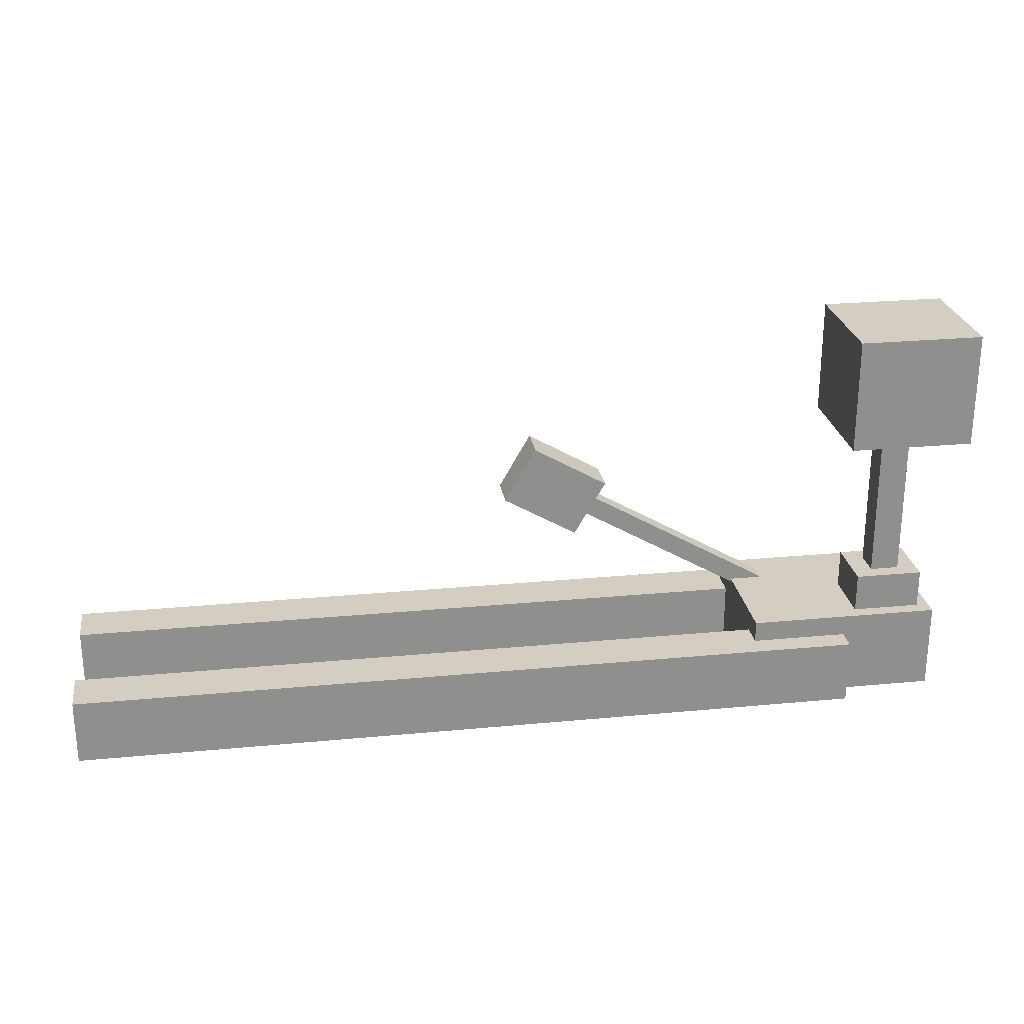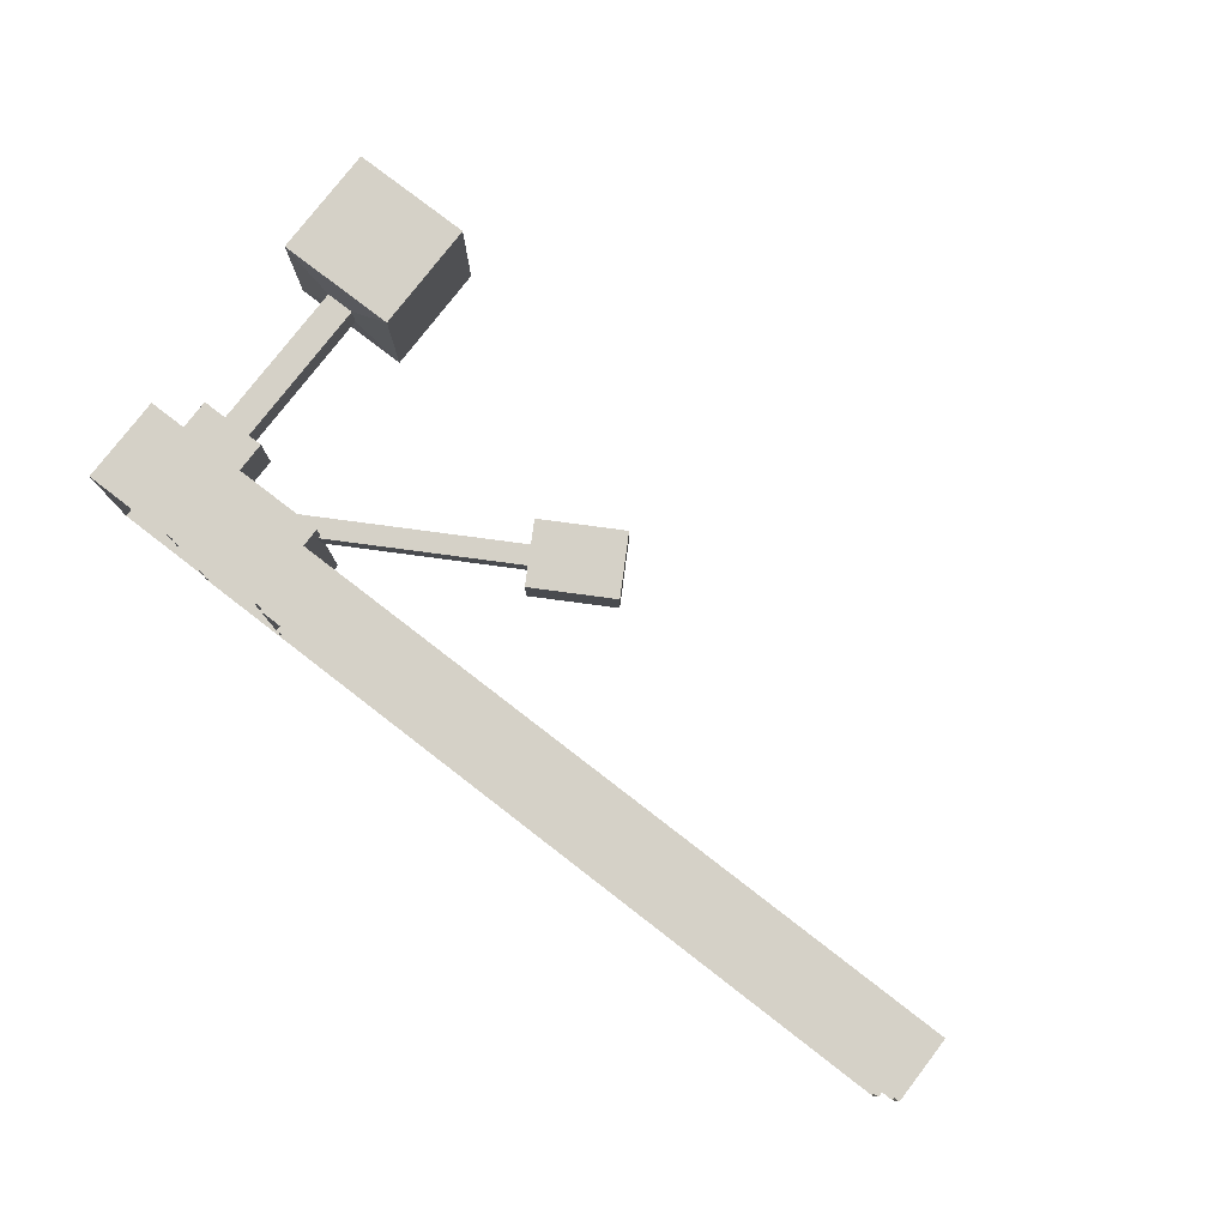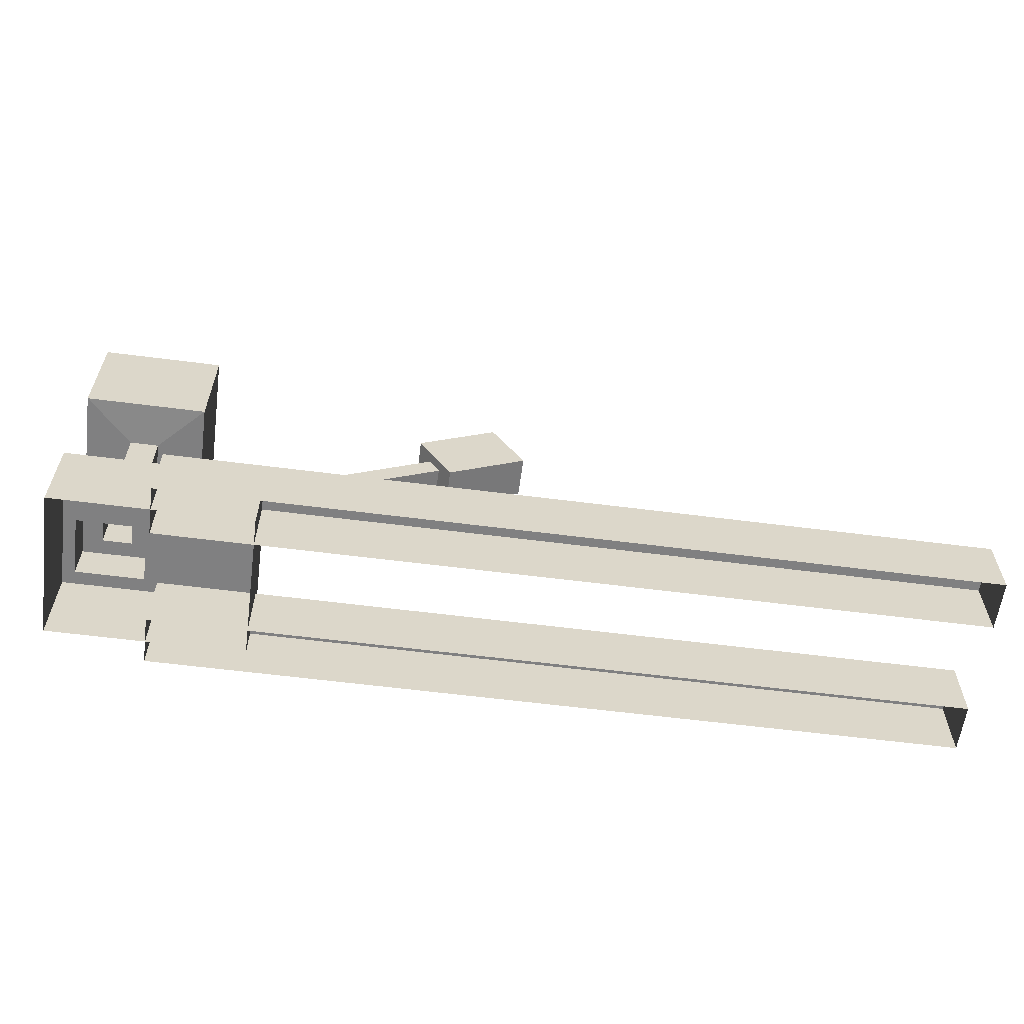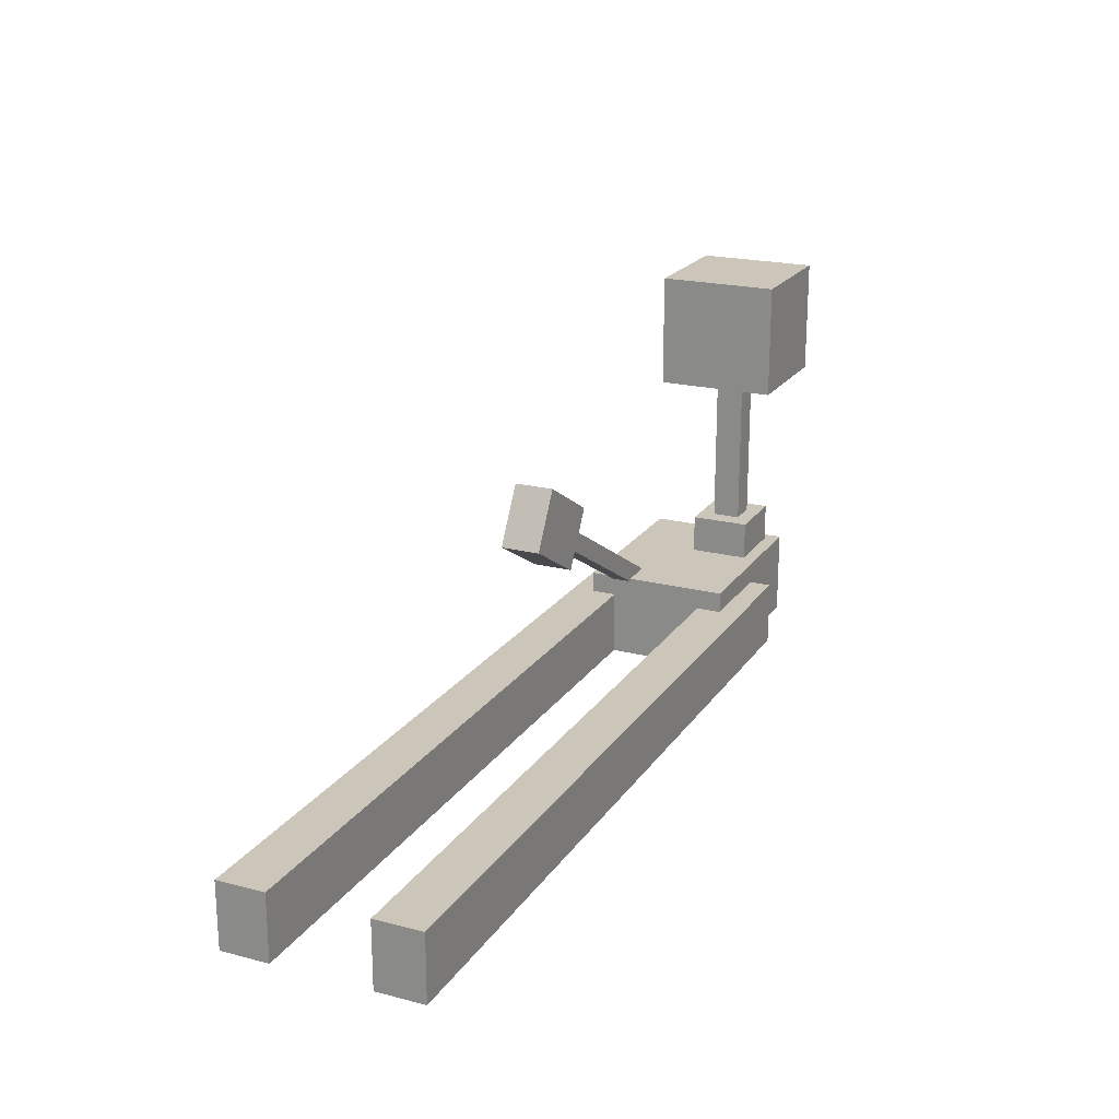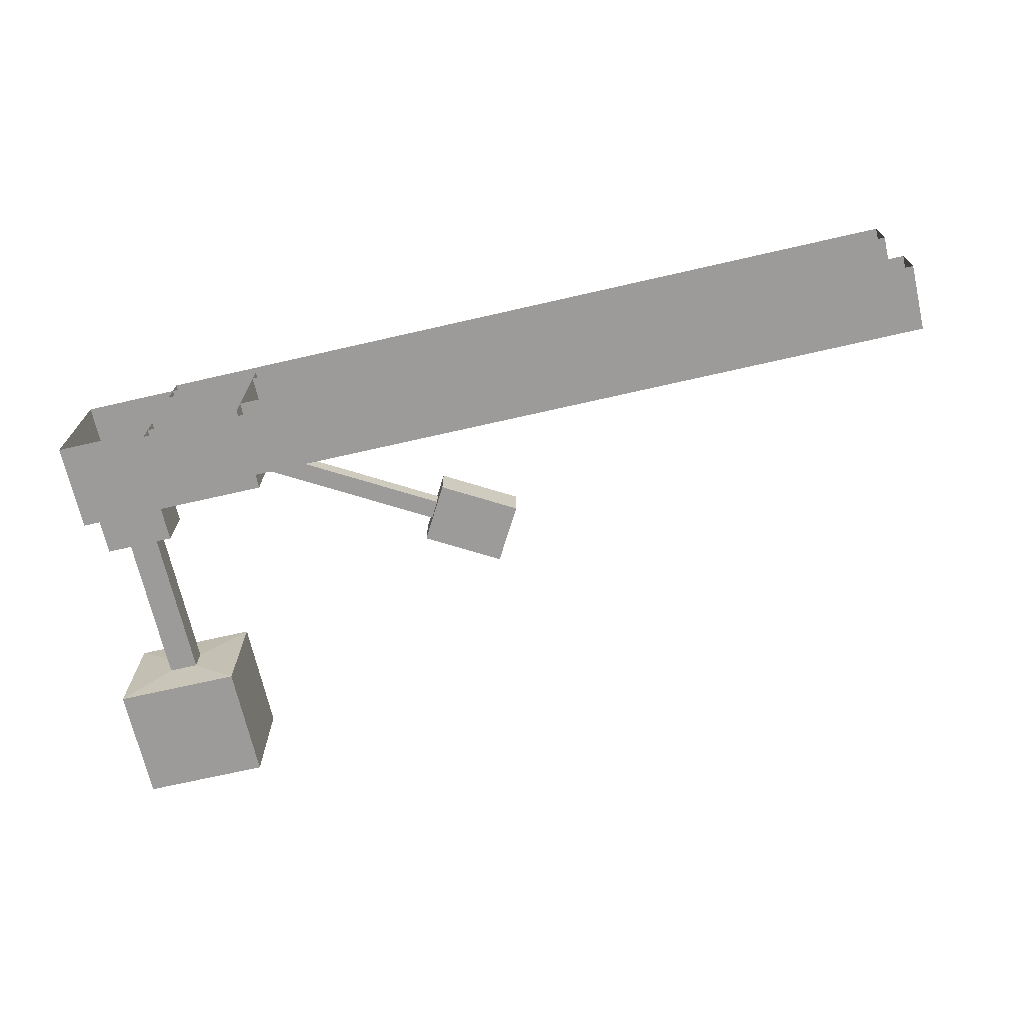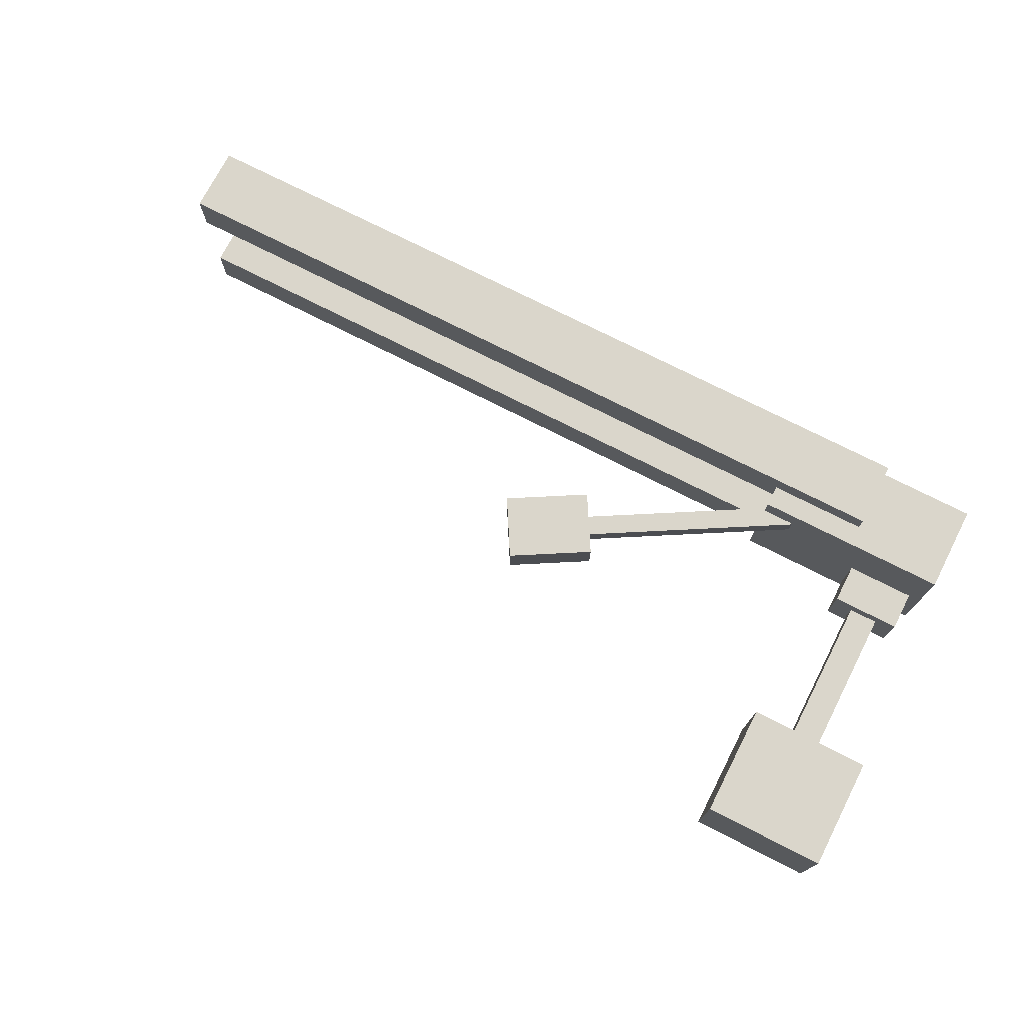
<metadata>
{"format":"obj","ext":"obj","renderer":"f3d","projection":"perspective","resolution":1024,"background":"white","views":[{"elev":25.1,"azim":171.2,"up":"+Y"},{"elev":78.7,"azim":37.6,"up":"+Z"},{"elev":-60.0,"azim":-7.5,"up":"+Y"},{"elev":20.8,"azim":114.7,"up":"+Y"},{"elev":-69.9,"azim":12.9,"up":"+Z"},{"elev":73.9,"azim":-152.9,"up":"+Z"}]}
</metadata>
<code>
v -2.843 0 0.7926
v 3.765 0 0.7926
v -2.843 0.5423 0.7926
v 3.765 0.5423 0.7926
v -2.843 0.5423 0.397
v 3.765 0.5423 0.397
v -2.843 0 0.397
v 3.765 0 0.397
v -2.843 0 -0.397
v 3.765 0 -0.397
v -2.843 0.5423 -0.397
v 3.765 0.5423 -0.397
v -2.843 0.5423 -0.7926
v 3.765 0.5423 -0.7926
v -2.843 0 -0.7926
v 3.765 0 -0.7926
v -3.64 0 0.6063
v -2.047 0 0.6063
v -3.64 0.717 0.6063
v -2.047 0.717 0.6063
v -3.64 0.717 -0.6063
v -2.047 0.717 -0.6063
v -3.64 0 -0.6063
v -2.047 0 -0.6063
v -3.538 0.717 -0.000805
v -2.974 0.717 -0.000805
v -2.974 0.717 -0.4914
v -3.538 0.717 -0.4914
v -3.538 1.037 -0.000805
v -2.974 1.037 -0.000805
v -2.974 1.037 -0.4914
v -3.538 1.037 -0.4914
v -3.376 1.037 -0.1295
v -3.136 1.037 -0.1295
v -3.136 1.037 -0.3627
v -3.376 1.037 -0.3627
v -3.376 2.332 -0.1295
v -3.136 2.332 -0.1295
v -3.136 2.332 -0.3627
v -3.376 2.332 -0.3627
v -3.765 2.352 0.2493
v -2.747 2.352 0.2493
v -2.747 2.352 -0.7415
v -3.765 2.352 -0.7415
v -3.765 3.294 0.2493
v -2.747 3.294 0.2493
v -2.747 3.294 -0.7415
v -3.765 3.294 -0.7415
v -2.747 2.987 0.1372
v -2.747 2.44 -0.4104
v -2.747 2.659 -0.6293
v -2.747 3.206 -0.08181
v -3.765 2.44 -0.08181
v -3.765 2.987 -0.6293
v -3.765 2.659 0.1372
v -3.765 3.206 -0.4104
v -3.474 2.468 0.2493
v -3.039 2.467 0.2493
v -3.039 3.179 0.2493
v -3.474 3.179 0.2493
v -3.474 2.468 -0.7415
v -3.039 2.468 -0.7415
v -3.474 3.179 -0.7415
v -3.039 3.179 -0.7415
v -3.654 3.294 0.1259
v -2.859 3.294 0.1259
v -2.859 3.294 -0.6181
v -3.654 3.294 -0.6181
v -2.31 0.7266 0.4098
v -2.229 0.5862 0.4098
v -0.7544 1.625 0.4098
v -0.6734 1.484 0.4098
v -0.7544 1.625 0.2477
v -0.6734 1.484 0.2477
v -2.31 0.7266 0.2477
v -2.229 0.5862 0.2477
v -0.8454 1.782 0.4912
v -0.5824 1.327 0.4912
v -0.5824 1.327 0.1662
v -0.8454 1.782 0.1662
v -0.2305 2.137 0.4912
v 0.03247 1.682 0.4912
v 0.03247 1.682 0.1662
v -0.2305 2.137 0.1662
f 1 2 4 3
f 3 4 6 5
f 5 6 8 7
f 2 8 6 4
f 7 1 3 5
f 9 10 12 11
f 11 12 14 13
f 13 14 16 15
f 10 16 14 12
f 15 9 11 13
f 17 18 20 19
f 65 66 67 68
f 21 22 24 23
f 18 24 22 20
f 23 17 19 21
f 19 20 26 25
f 20 22 27 26
f 22 21 28 27
f 21 19 25 28
f 25 26 30 29
f 26 27 31 30
f 27 28 32 31
f 28 25 29 32
f 29 30 34 33
f 30 31 35 34
f 31 32 36 35
f 32 29 33 36
f 33 34 38 37
f 34 35 39 38
f 35 36 40 39
f 36 33 37 40
f 37 38 42 41
f 38 39 43 42
f 39 40 44 43
f 40 37 41 44
f 57 58 59 60
f 49 50 51 52
f 62 61 63 64
f 54 53 55 56
f 42 43 50 49
f 43 47 51 50
f 47 46 52 51
f 46 42 49 52
f 44 41 53 54
f 41 45 55 53
f 45 48 56 55
f 48 44 54 56
f 41 42 58 57
f 42 46 59 58
f 46 45 60 59
f 45 41 57 60
f 43 44 61 62
f 44 48 63 61
f 48 47 64 63
f 47 43 62 64
f 45 46 66 65
f 46 47 67 66
f 47 48 68 67
f 48 45 65 68
f 69 70 72 71
f 81 82 83 84
f 73 74 76 75
f 75 76 70 69
f 70 76 74 72
f 75 69 71 73
f 71 72 78 77
f 72 74 79 78
f 74 73 80 79
f 73 71 77 80
f 77 78 82 81
f 78 79 83 82
f 79 80 84 83
f 80 77 81 84

</code>
